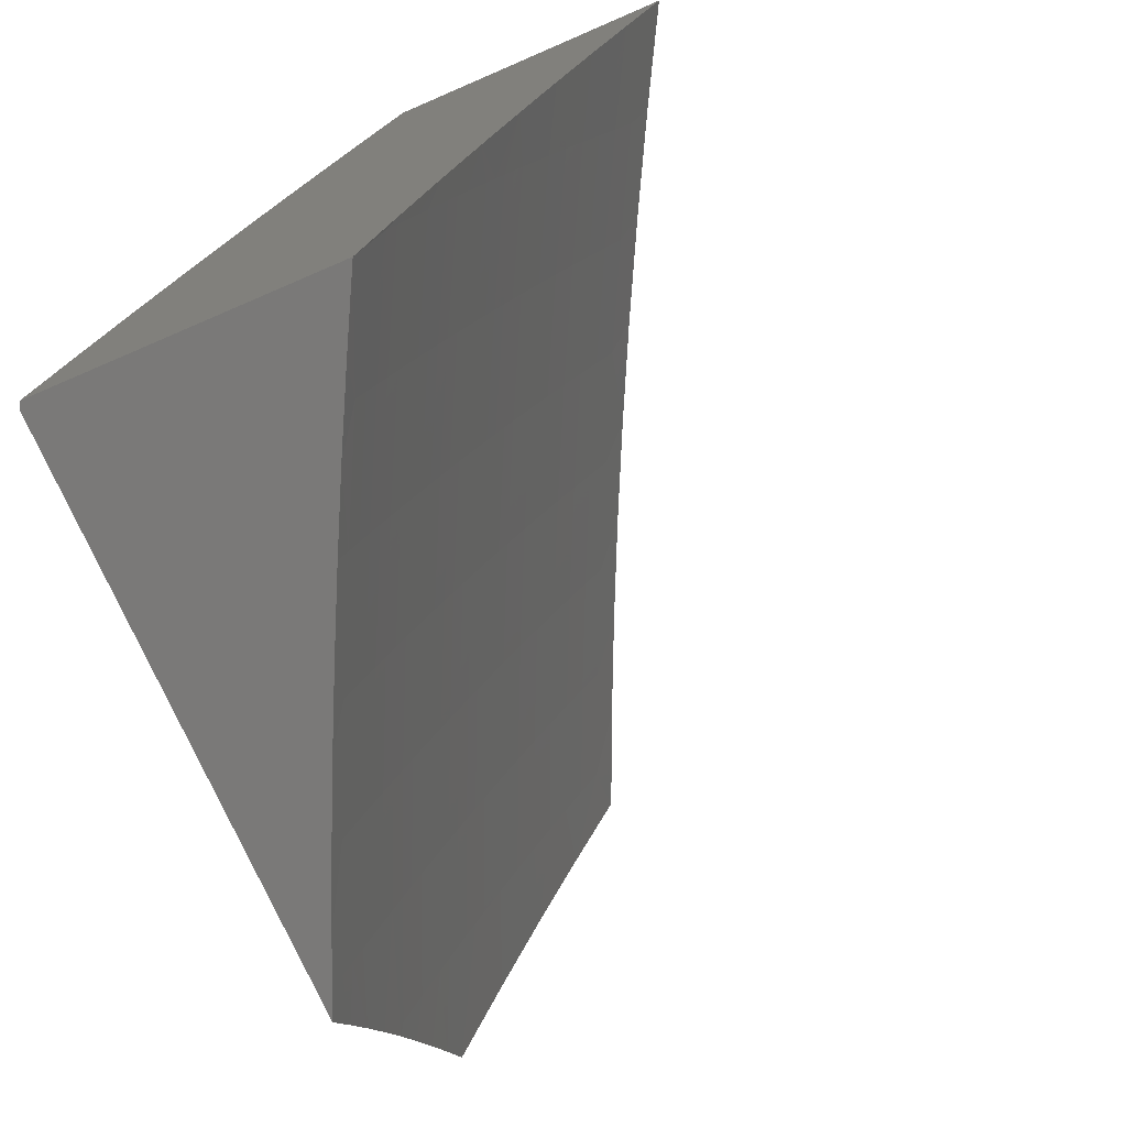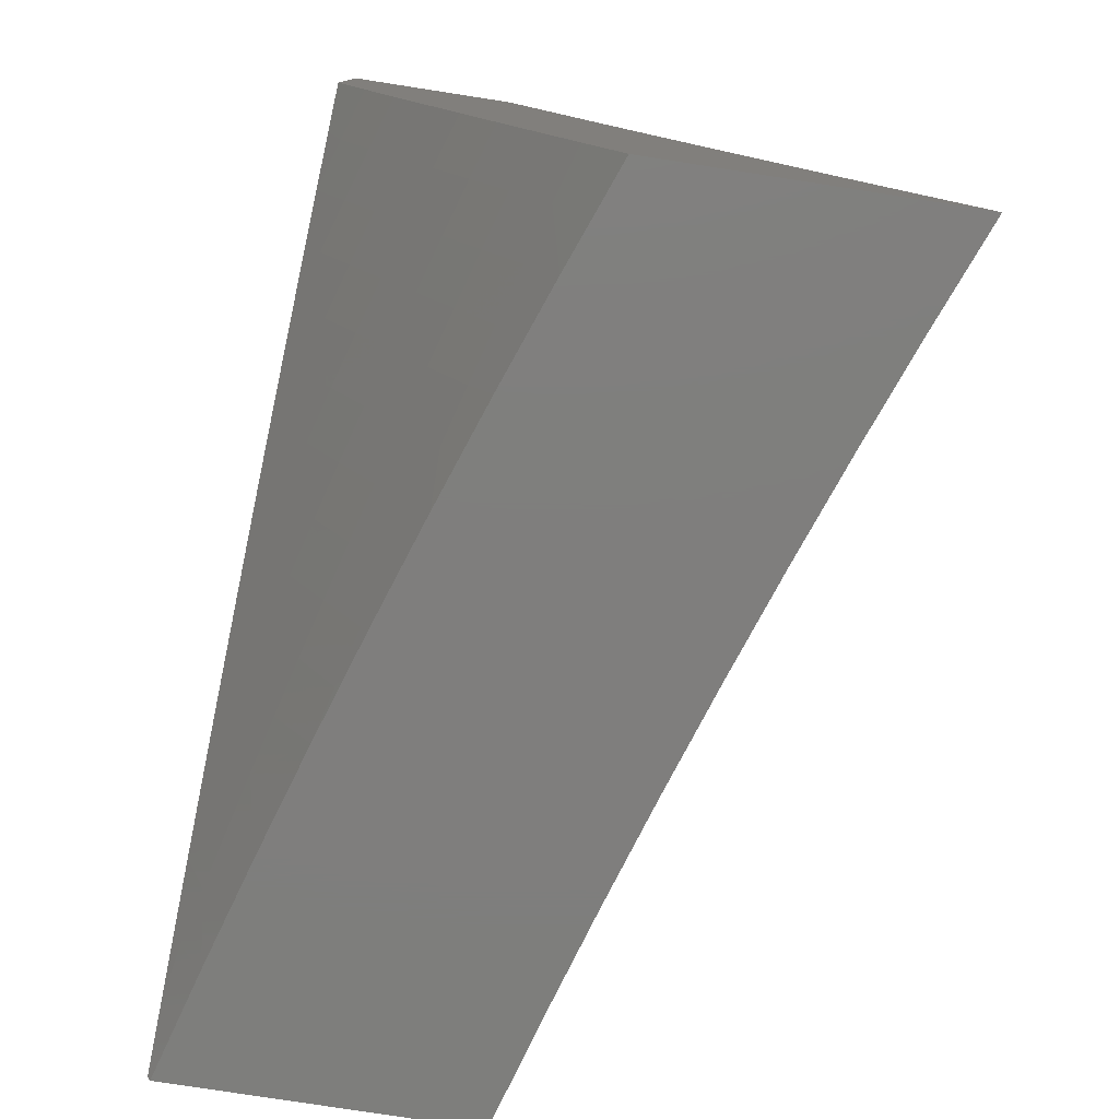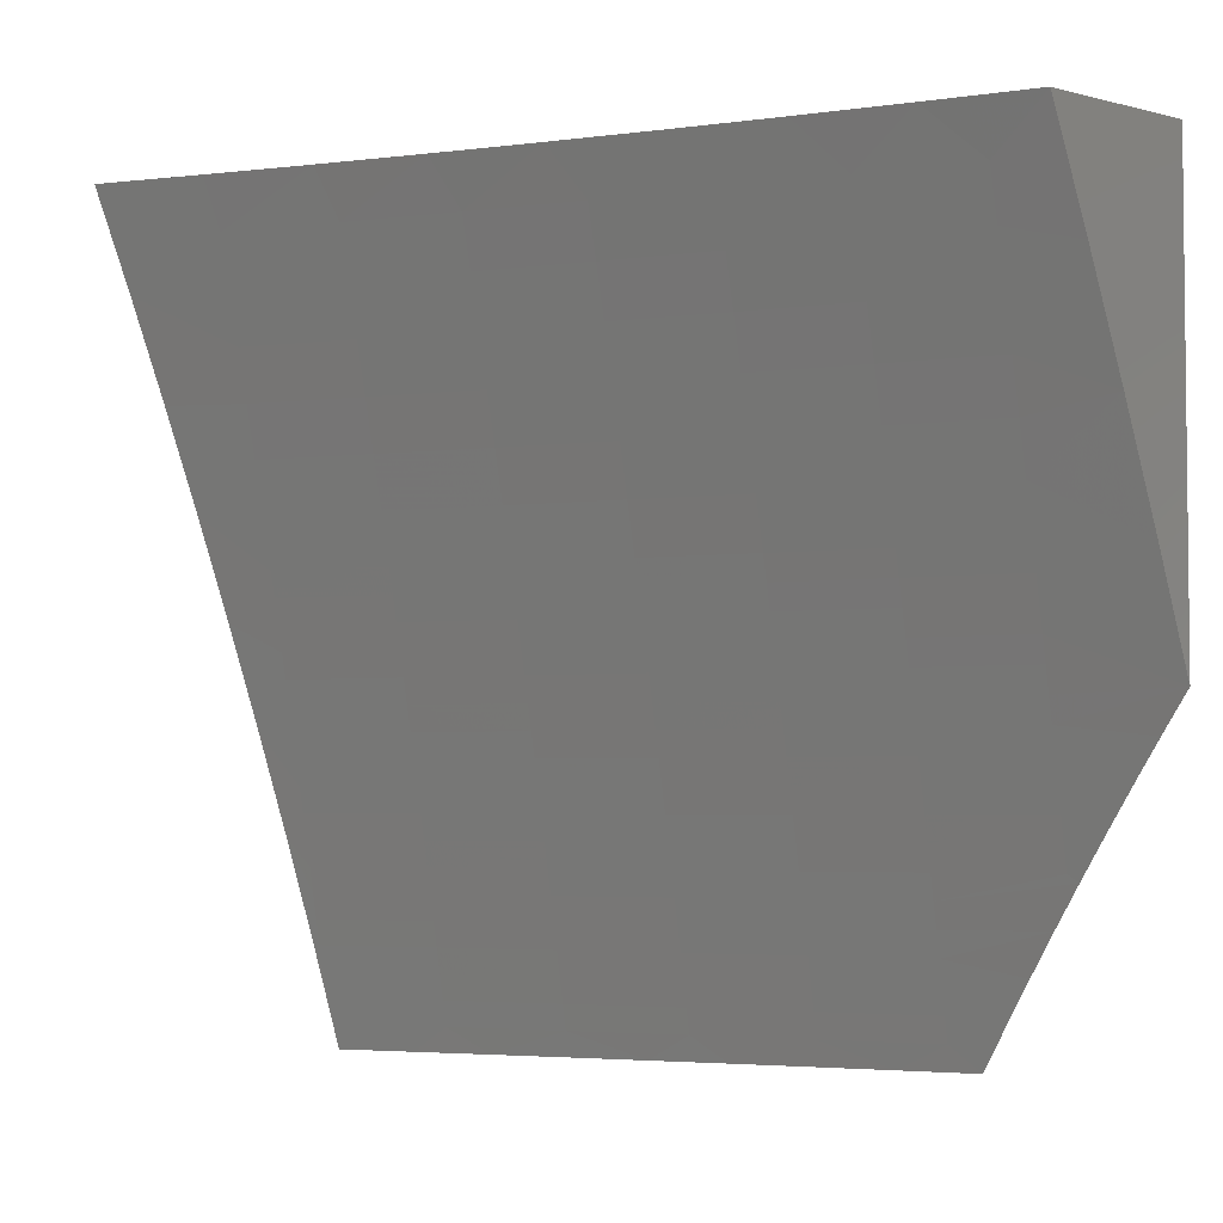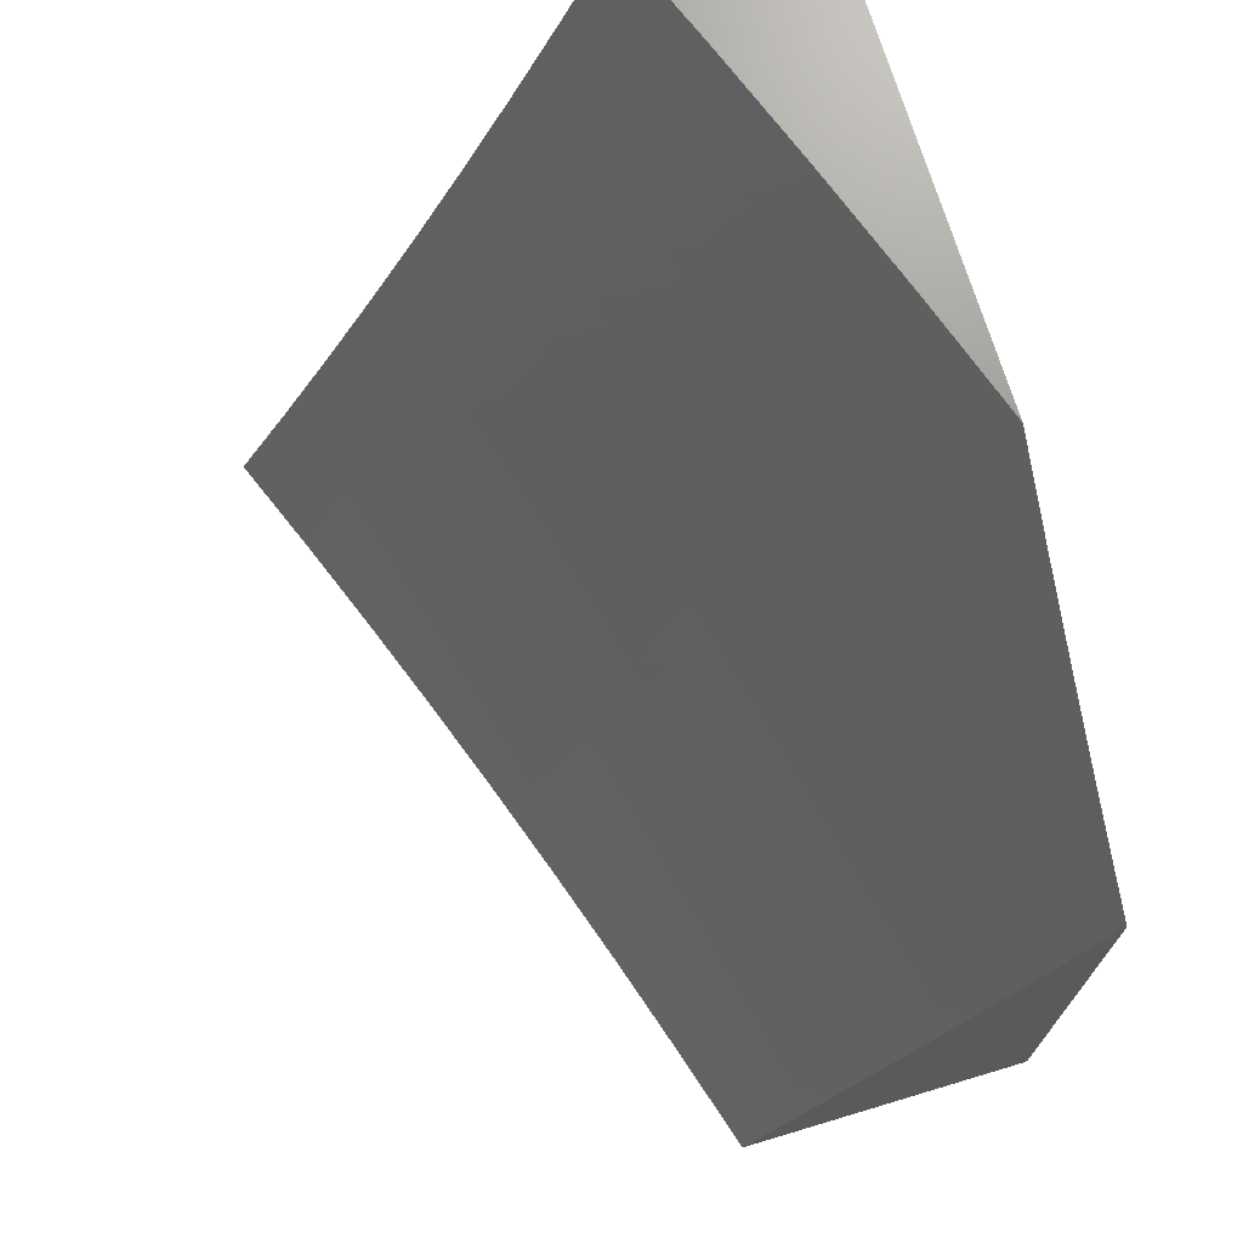
<metadata>
{"format":"stl","ext":"stl","renderer":"f3d","projection":"perspective","resolution":1024,"background":"white","views":[{"elev":-72.3,"azim":23.4,"up":"+Z"},{"elev":-78.4,"azim":-8.8,"up":"+Y"},{"elev":-3.9,"azim":139.5,"up":"+Z"},{"elev":71.1,"azim":163.3,"up":"+Y"}]}
</metadata>
<code>
# stl→obj: 284 verts, 564 faces
v -9.695 -4.912 3
v -9.708 -4.869 3.031
v -9.648 -5 3
v -9.701 -4.865 3.063
v -9.621 -4.997 3.094
v -9.694 -4.861 3.094
v -9.686 -4.858 3.125
v -9.764 -4.725 3.094
v -9.756 -4.721 3.125
v -9.832 -4.588 3.094
v -9.825 -4.584 3.125
v -9.891 -4.446 3.125
v -9.883 -4.443 3.157
v -9.947 -4.305 3.157
v -9.939 -4.301 3.188
v -10 -4.184 3.158
v -10 -4.148 3.21
v -9.741 -4.824 3
v -9.779 -4.732 3.031
v -9.771 -4.729 3.063
v -9.786 -4.736 3
v -9.831 -4.647 3
v -9.847 -4.595 3.031
v -9.874 -4.558 3
v -9.913 -4.457 3.031
v -9.917 -4.468 3
v -9.959 -4.378 3
v -9.977 -4.318 3.031
v -10 -4.287 3
v -10 -4.254 3.053
v -9.97 -4.315 3.063
v -10 -4.219 3.106
v -9.962 -4.312 3.094
v -9.954 -4.308 3.125
v -9.898 -4.45 3.094
v -9.992 -4.16 3.219
v -10 -4.112 3.261
v -9.984 -4.156 3.25
v -9.976 -4.153 3.282
v -9.923 -4.295 3.25
v -9.915 -4.291 3.282
v -9.859 -4.432 3.25
v -9.851 -4.429 3.282
v -9.794 -4.57 3.25
v -9.786 -4.566 3.282
v -9.718 -4.703 3.282
v -9.71 -4.699 3.313
v -9.64 -4.834 3.313
v -9.632 -4.83 3.344
v -9.568 -4.969 3.313
v -9.56 -4.965 3.344
v -9.529 -5 3.379
v -9.551 -4.961 3.376
v -9.543 -4.957 3.407
v -9.615 -4.822 3.407
v -9.607 -4.818 3.438
v -9.685 -4.687 3.407
v -9.677 -4.683 3.438
v -9.753 -4.551 3.407
v -9.744 -4.547 3.438
v -9.81 -4.41 3.438
v -9.801 -4.406 3.47
v -9.864 -4.269 3.47
v -9.856 -4.265 3.501
v -9.917 -4.128 3.501
v -9.908 -4.124 3.532
v -9.951 -4 3.561
v -9.899 -4.121 3.563
v -9.881 -4.113 3.626
v -9.838 -4.258 3.563
v -9.82 -4.25 3.626
v -9.775 -4.394 3.563
v -9.757 -4.386 3.626
v -9.71 -4.531 3.563
v -9.692 -4.522 3.626
v -9.625 -4.658 3.626
v -9.607 -4.649 3.688
v -9.538 -4.783 3.688
v -9.519 -4.774 3.751
v -9.466 -4.917 3.688
v -9.448 -4.907 3.751
v -9.396 -5 3.753
v -9.43 -4.898 3.813
v -9.349 -5 3.877
v -9.411 -4.888 3.875
v -9.392 -4.878 3.938
v -9.463 -4.746 3.938
v -9.434 -4.755 4
v -9.498 -4.631 4
v -9.532 -4.612 3.938
v -9.56 -4.507 4
v -9.598 -4.479 3.938
v -9.621 -4.381 4
v -9.663 -4.344 3.938
v -9.68 -4.255 4
v -9.725 -4.209 3.938
v -9.737 -4.128 4
v -9.785 -4.073 3.938
v -9.793 -4 4
v -9.848 -4 3.854
v -9.805 -4.082 3.875
v -9.824 -4.09 3.813
v -9.764 -4.226 3.813
v -9.783 -4.234 3.751
v -9.72 -4.37 3.751
v -9.739 -4.378 3.688
v -9.674 -4.514 3.688
v -10 -4.075 3.312
v -9.968 -4.149 3.313
v -9.907 -4.287 3.313
v -9.843 -4.425 3.313
v -9.777 -4.562 3.313
v -9.701 -4.695 3.344
v -9.623 -4.826 3.376
v -9.96 -4.146 3.344
v -10 -4.038 3.363
v -9.951 -4.142 3.376
v -10 -4 3.413
v -9.943 -4.139 3.407
v -9.934 -4.135 3.438
v -9.881 -4.277 3.407
v -9.873 -4.273 3.438
v -9.818 -4.414 3.407
v -9.925 -4.132 3.47
v -9.901 -4 3.708
v -9.862 -4.105 3.688
v -9.802 -4.242 3.688
v -9.844 -4.098 3.751
v -9.368 -4.878 4
v -9.3 -5 4
v -9.442 -5 3.629
v -9.484 -4.926 3.626
v -9.555 -4.792 3.626
v -9.642 -4.666 3.563
v -9.719 -4.535 3.532
v -9.784 -4.398 3.532
v -9.847 -4.262 3.532
v -9.501 -4.935 3.563
v -9.486 -5 3.504
v -9.51 -4.94 3.532
v -9.518 -4.944 3.501
v -9.582 -4.805 3.532
v -9.59 -4.809 3.501
v -9.66 -4.675 3.501
v -9.668 -4.679 3.47
v -9.736 -4.543 3.47
v -9.535 -4.953 3.438
v -9.527 -4.948 3.47
v -9.57 -5 3.253
v -9.575 -4.974 3.282
v -9.648 -4.838 3.282
v -9.725 -4.706 3.25
v -9.801 -4.573 3.219
v -9.867 -4.436 3.219
v -9.931 -4.298 3.219
v -9.61 -5 3.127
v -9.599 -4.986 3.188
v -9.591 -4.982 3.219
v -9.583 -4.978 3.25
v -9.656 -4.842 3.25
v -9.614 -4.993 3.125
v -9.606 -4.99 3.157
v -9.679 -4.854 3.157
v -9.671 -4.85 3.188
v -9.749 -4.718 3.157
v -9.741 -4.714 3.188
v -9.817 -4.581 3.157
v -9.809 -4.577 3.188
v -9.875 -4.439 3.188
v -9.663 -4.846 3.219
v -9.733 -4.71 3.219
v -9.693 -4.691 3.376
v -9.761 -4.554 3.376
v -9.599 -4.814 3.47
v -9.573 -4.801 3.563
v -9.651 -4.67 3.532
v -9.727 -4.539 3.501
v -9.792 -4.402 3.501
v -9.501 -4.765 3.813
v -9.589 -4.64 3.751
v -9.482 -4.755 3.875
v -9.57 -4.631 3.813
v -9.656 -4.505 3.751
v -9.551 -4.622 3.875
v -9.618 -4.488 3.875
v -9.84 -4.591 3.063
v -9.769 -4.558 3.344
v -9.835 -4.421 3.344
v -9.898 -4.284 3.344
v -9.637 -4.496 3.813
v -9.701 -4.361 3.813
v -9.906 -4.453 3.063
v -9.827 -4.418 3.376
v -9.682 -4.353 3.875
v -9.89 -4.28 3.376
v -9.745 -4.217 3.875
v -10 -4.992 3
v -9.996 -5 3
v -10 -4.954 3.067
v -9.96 -5 3.127
v -9.99 -4.94 3.125
v -9.975 -4.933 3.188
v -10 -4.915 3.133
v -10 -4.875 3.198
v -9.96 -4.925 3.25
v -10 -4.834 3.263
v -9.944 -4.918 3.313
v -9.989 -4.826 3.313
v -9.973 -4.818 3.376
v -10 -4.793 3.328
v -10 -4.75 3.392
v -9.956 -4.81 3.438
v -10 -4.707 3.455
v -9.983 -4.711 3.501
v -10 -4.663 3.518
v -9.966 -4.703 3.563
v -10 -4.618 3.581
v -9.949 -4.695 3.626
v -9.991 -4.604 3.626
v -9.973 -4.596 3.688
v -10 -4.572 3.643
v -10 -4.525 3.704
v -9.955 -4.588 3.751
v -9.997 -4.497 3.751
v -9.978 -4.489 3.813
v -10 -4.478 3.764
v -10 -4.43 3.824
v -9.959 -4.48 3.875
v -10 -4.389 3.875
v -9.98 -4.381 3.938
v -10 -4.381 3.883
v -10 -4.332 3.942
v -9.96 -4.372 4
v -10 -4.281 4
v -9.921 -5 3.253
v -9.882 -5 3.379
v -9.928 -4.91 3.376
v -9.912 -4.902 3.438
v -9.94 -4.802 3.501
v -9.866 -4.992 3.438
v -9.841 -5 3.504
v -9.85 -4.984 3.501
v -9.833 -4.975 3.563
v -9.878 -4.885 3.563
v -9.861 -4.877 3.626
v -9.905 -4.786 3.626
v -9.888 -4.777 3.688
v -9.931 -4.686 3.688
v -9.913 -4.678 3.751
v -9.937 -4.579 3.813
v -9.798 -5 3.629
v -9.816 -4.967 3.626
v -9.843 -4.868 3.688
v -9.87 -4.769 3.751
v -9.895 -4.669 3.813
v -9.918 -4.57 3.875
v -9.94 -4.472 3.938
v -9.798 -4.958 3.688
v -9.754 -5 3.753
v -9.78 -4.949 3.751
v -9.762 -4.94 3.813
v -9.807 -4.85 3.813
v -9.789 -4.841 3.875
v -9.833 -4.751 3.875
v -9.814 -4.742 3.938
v -9.857 -4.652 3.938
v -9.837 -4.644 4
v -9.879 -4.554 4
v -9.708 -5 3.877
v -9.744 -4.931 3.875
v -9.77 -4.832 3.938
v -9.794 -4.733 4
v -9.725 -4.921 3.938
v -9.661 -5 4
v -9.706 -4.912 4
v -9.75 -4.823 4
v -9.899 -4.562 3.938
v -9.92 -4.463 4
v -9.895 -4.894 3.501
v -9.923 -4.794 3.563
v -9.825 -4.859 3.751
v -9.851 -4.76 3.813
v -9.876 -4.661 3.875
v -10 -4 4
f 1 2 3
f 3 2 4
f 3 4 5
f 5 4 6
f 5 6 7
f 7 6 8
f 7 8 9
f 9 8 10
f 9 10 11
f 11 10 12
f 11 12 13
f 13 12 14
f 13 14 15
f 15 14 16
f 15 16 17
f 1 18 2
f 2 18 19
f 2 19 4
f 4 19 20
f 4 20 6
f 6 20 8
f 18 21 19
f 19 21 22
f 19 22 23
f 23 22 24
f 23 24 25
f 25 24 26
f 25 26 27
f 25 27 28
f 28 27 29
f 28 29 30
f 28 30 31
f 31 30 32
f 31 32 33
f 33 32 34
f 33 34 35
f 35 34 12
f 35 12 10
f 32 16 34
f 34 16 14
f 34 14 12
f 15 17 36
f 36 17 37
f 36 37 38
f 38 37 39
f 38 39 40
f 40 39 41
f 40 41 42
f 42 41 43
f 42 43 44
f 44 43 45
f 44 45 46
f 46 45 47
f 46 47 48
f 48 47 49
f 48 49 50
f 50 49 51
f 50 51 52
f 52 51 53
f 52 53 54
f 54 53 55
f 54 55 56
f 56 55 57
f 56 57 58
f 58 57 59
f 58 59 60
f 60 59 61
f 60 61 62
f 62 61 63
f 62 63 64
f 64 63 65
f 64 65 66
f 66 65 67
f 66 67 68
f 68 67 69
f 68 69 70
f 70 69 71
f 70 71 72
f 72 71 73
f 72 73 74
f 74 73 75
f 74 75 76
f 76 75 77
f 76 77 78
f 78 77 79
f 78 79 80
f 80 79 81
f 80 81 82
f 82 81 83
f 82 83 84
f 84 83 85
f 84 85 86
f 86 85 87
f 86 87 88
f 88 87 89
f 89 87 90
f 89 90 91
f 91 90 92
f 91 92 93
f 93 92 94
f 93 94 95
f 95 94 96
f 95 96 97
f 97 96 98
f 97 98 99
f 99 98 100
f 100 98 101
f 100 101 102
f 102 101 103
f 102 103 104
f 104 103 105
f 104 105 106
f 106 105 107
f 106 107 75
f 75 107 77
f 37 108 39
f 39 108 109
f 39 109 41
f 41 109 110
f 41 110 43
f 43 110 111
f 43 111 45
f 45 111 112
f 45 112 47
f 47 112 113
f 47 113 49
f 49 113 114
f 49 114 51
f 51 114 53
f 109 108 115
f 115 108 116
f 115 116 117
f 117 116 118
f 117 118 119
f 119 118 120
f 119 120 121
f 121 120 122
f 121 122 123
f 123 122 61
f 123 61 59
f 120 118 124
f 124 118 67
f 124 67 65
f 67 125 69
f 69 125 126
f 69 126 71
f 71 126 127
f 71 127 73
f 73 127 106
f 73 106 75
f 126 125 128
f 128 125 100
f 128 100 102
f 88 129 86
f 86 129 130
f 86 130 84
f 82 131 80
f 80 131 132
f 80 132 78
f 78 132 133
f 78 133 76
f 76 133 134
f 76 134 74
f 74 134 135
f 74 135 72
f 72 135 136
f 72 136 70
f 70 136 137
f 70 137 68
f 68 137 66
f 132 131 138
f 138 131 139
f 138 139 140
f 140 139 141
f 140 141 142
f 142 141 143
f 142 143 144
f 144 143 145
f 144 145 146
f 146 145 60
f 146 60 62
f 52 147 139
f 139 147 148
f 139 148 141
f 141 148 143
f 52 149 50
f 50 149 150
f 50 150 48
f 48 150 151
f 48 151 46
f 46 151 152
f 46 152 44
f 44 152 153
f 44 153 42
f 42 153 154
f 42 154 40
f 40 154 155
f 40 155 38
f 38 155 36
f 156 157 149
f 149 157 158
f 149 158 159
f 159 158 160
f 159 160 151
f 151 160 152
f 3 5 156
f 156 5 161
f 156 161 162
f 162 161 163
f 162 163 164
f 164 163 165
f 164 165 166
f 166 165 167
f 166 167 168
f 168 167 169
f 168 169 154
f 154 169 155
f 161 5 7
f 161 7 163
f 163 7 9
f 163 9 165
f 165 9 11
f 165 11 167
f 167 11 13
f 167 13 169
f 169 13 15
f 169 15 155
f 155 15 36
f 158 157 170
f 170 157 164
f 170 164 166
f 158 170 160
f 160 170 171
f 160 171 152
f 152 171 153
f 171 170 166
f 159 151 150
f 53 114 55
f 55 114 172
f 55 172 57
f 57 172 173
f 57 173 59
f 59 173 123
f 172 114 113
f 148 147 174
f 174 147 56
f 174 56 58
f 145 143 174
f 174 143 148
f 145 174 58
f 138 140 175
f 175 140 142
f 175 142 176
f 176 142 144
f 176 144 177
f 177 144 146
f 177 146 178
f 178 146 62
f 178 62 64
f 132 138 133
f 133 138 175
f 133 175 134
f 134 175 176
f 134 176 135
f 135 176 177
f 135 177 136
f 136 177 178
f 136 178 137
f 137 178 64
f 137 64 66
f 83 81 179
f 179 81 79
f 179 79 180
f 180 79 77
f 180 77 107
f 85 83 181
f 181 83 179
f 181 179 182
f 182 179 180
f 182 180 183
f 183 180 107
f 183 107 105
f 85 181 87
f 87 181 184
f 87 184 90
f 90 184 185
f 90 185 92
f 92 185 94
f 184 181 182
f 52 54 147
f 147 54 56
f 149 159 150
f 156 162 157
f 157 162 164
f 19 23 20
f 20 23 186
f 20 186 8
f 8 186 10
f 153 171 168
f 168 171 166
f 172 113 187
f 187 113 112
f 187 112 188
f 188 112 111
f 188 111 189
f 189 111 110
f 189 110 115
f 115 110 109
f 60 145 58
f 184 182 190
f 190 182 183
f 190 183 191
f 191 183 105
f 191 105 103
f 35 10 186
f 186 23 192
f 192 23 25
f 192 25 31
f 31 25 28
f 154 153 168
f 172 187 173
f 173 187 193
f 173 193 123
f 123 193 121
f 193 187 188
f 184 190 185
f 185 190 194
f 185 194 94
f 94 194 96
f 194 190 191
f 33 35 192
f 192 35 186
f 33 192 31
f 193 188 195
f 195 188 189
f 195 189 117
f 117 189 115
f 63 61 122
f 104 106 127
f 194 191 196
f 196 191 103
f 196 103 101
f 119 121 195
f 195 121 193
f 119 195 117
f 120 124 122
f 122 124 63
f 124 65 63
f 126 128 127
f 127 128 104
f 128 102 104
f 98 96 196
f 196 96 194
f 98 196 101
f 197 198 199
f 199 198 200
f 199 200 201
f 201 200 202
f 201 202 203
f 203 202 204
f 204 202 205
f 204 205 206
f 206 205 207
f 206 207 208
f 208 207 209
f 208 209 210
f 210 209 211
f 211 209 212
f 211 212 213
f 213 212 214
f 213 214 215
f 215 214 216
f 215 216 217
f 217 216 218
f 217 218 219
f 219 218 220
f 219 220 221
f 221 220 222
f 222 220 223
f 222 223 224
f 224 223 225
f 224 225 226
f 226 225 227
f 227 225 228
f 227 228 229
f 229 228 230
f 229 230 231
f 231 230 232
f 232 230 233
f 232 233 234
f 200 235 202
f 202 235 205
f 205 235 207
f 207 235 236
f 207 236 237
f 237 236 238
f 237 238 212
f 212 238 239
f 212 239 214
f 214 239 216
f 238 236 240
f 240 236 241
f 240 241 242
f 242 241 243
f 242 243 244
f 244 243 245
f 244 245 246
f 246 245 247
f 246 247 248
f 248 247 249
f 248 249 223
f 223 249 250
f 223 250 225
f 225 250 228
f 241 251 243
f 243 251 252
f 243 252 245
f 245 252 253
f 245 253 247
f 247 253 254
f 247 254 249
f 249 254 255
f 249 255 250
f 250 255 256
f 250 256 228
f 228 256 257
f 228 257 230
f 230 257 233
f 252 251 258
f 258 251 259
f 258 259 260
f 260 259 261
f 260 261 262
f 262 261 263
f 262 263 264
f 264 263 265
f 264 265 266
f 266 265 267
f 266 267 268
f 259 269 261
f 261 269 270
f 261 270 263
f 263 270 271
f 263 271 265
f 265 271 272
f 265 272 267
f 270 269 273
f 273 269 274
f 273 274 275
f 275 276 273
f 273 276 271
f 273 271 270
f 276 272 271
f 266 268 277
f 277 268 278
f 277 278 257
f 257 278 233
f 231 227 229
f 226 222 224
f 221 217 219
f 210 206 208
f 203 199 201
f 240 242 279
f 279 242 244
f 279 244 280
f 280 244 246
f 280 246 218
f 218 246 248
f 218 248 220
f 220 248 223
f 252 258 253
f 253 258 281
f 253 281 254
f 254 281 282
f 254 282 255
f 255 282 283
f 255 283 256
f 256 283 277
f 256 277 257
f 258 260 281
f 281 260 262
f 281 262 282
f 282 262 264
f 282 264 283
f 283 264 266
f 283 266 277
f 239 238 279
f 279 238 240
f 239 279 280
f 209 207 237
f 209 237 212
f 216 239 280
f 216 280 218
f 99 100 284
f 284 100 125
f 284 125 67
f 67 118 284
f 116 226 118
f 118 226 227
f 118 227 231
f 226 116 222
f 222 116 108
f 222 108 221
f 221 108 37
f 221 37 217
f 217 37 17
f 217 17 215
f 215 17 16
f 215 16 213
f 213 16 32
f 213 32 211
f 211 32 30
f 211 30 210
f 210 30 29
f 210 29 206
f 206 29 204
f 204 29 203
f 203 29 199
f 199 29 197
f 231 232 118
f 118 232 284
f 284 232 234
f 29 27 197
f 197 27 26
f 197 26 24
f 24 22 197
f 197 22 198
f 198 22 21
f 198 21 18
f 18 1 198
f 198 1 3
f 130 129 274
f 274 129 88
f 274 88 275
f 275 88 89
f 275 89 276
f 276 89 91
f 276 91 272
f 272 91 267
f 267 91 93
f 267 93 268
f 268 93 95
f 268 95 278
f 278 95 233
f 233 95 97
f 233 97 234
f 234 97 99
f 234 99 284
f 156 235 3
f 3 235 200
f 3 200 198
f 235 156 236
f 236 156 149
f 236 149 241
f 241 149 52
f 241 52 251
f 251 52 139
f 251 139 259
f 259 139 131
f 259 131 269
f 269 131 82
f 269 82 274
f 274 82 84
f 274 84 130

</code>
